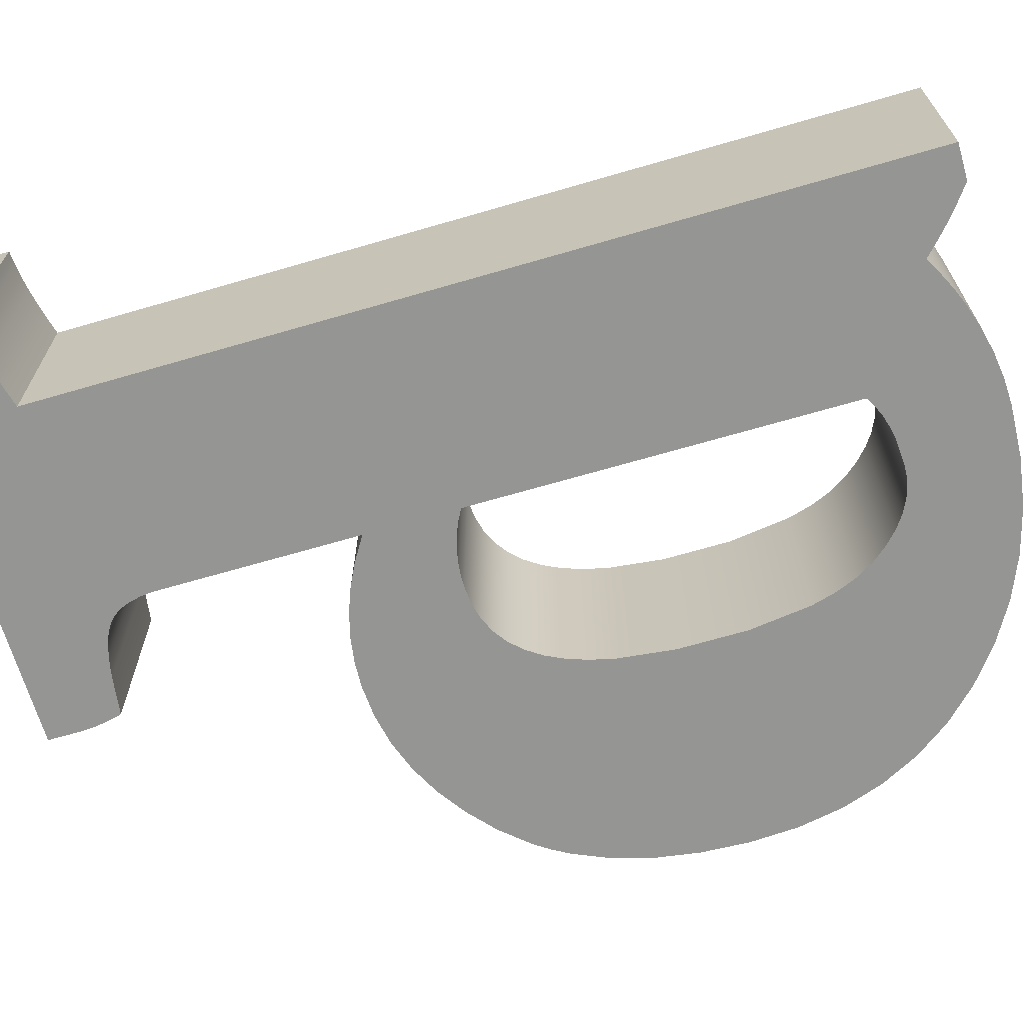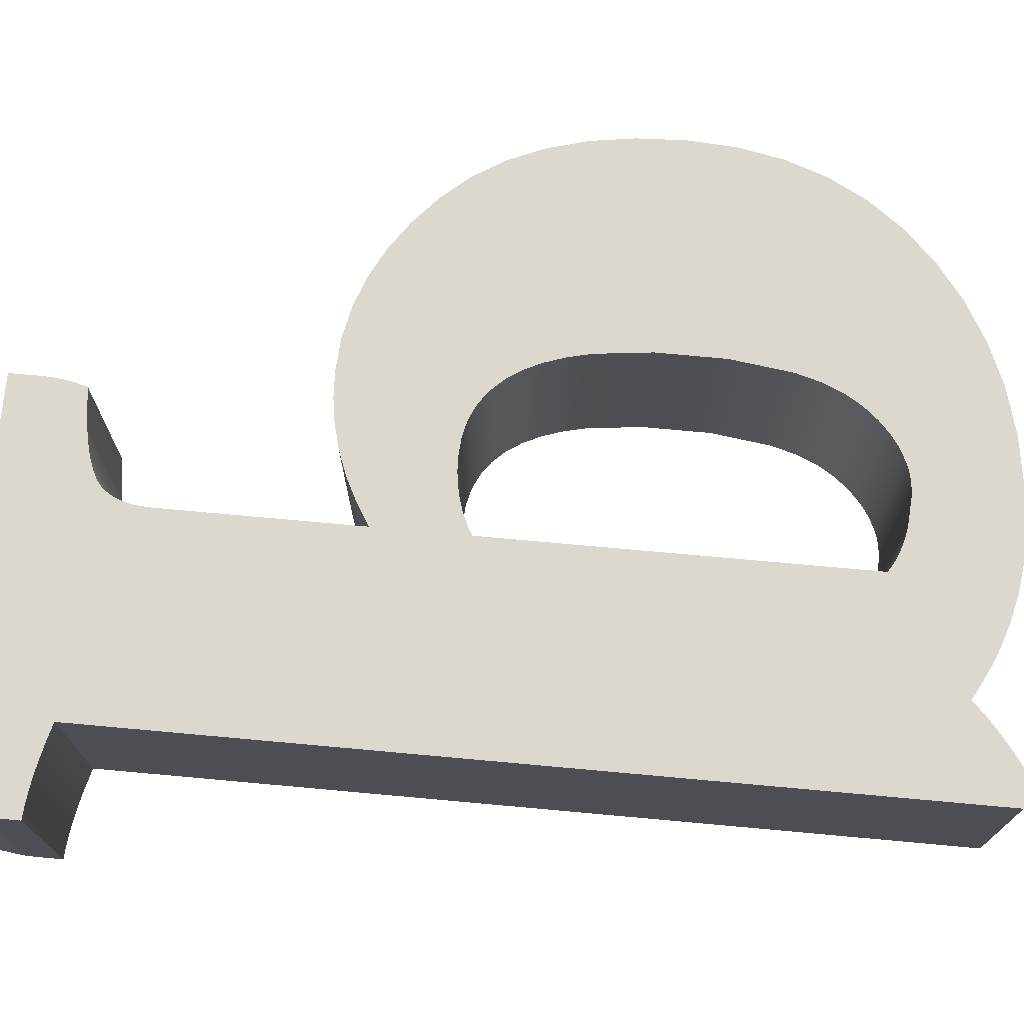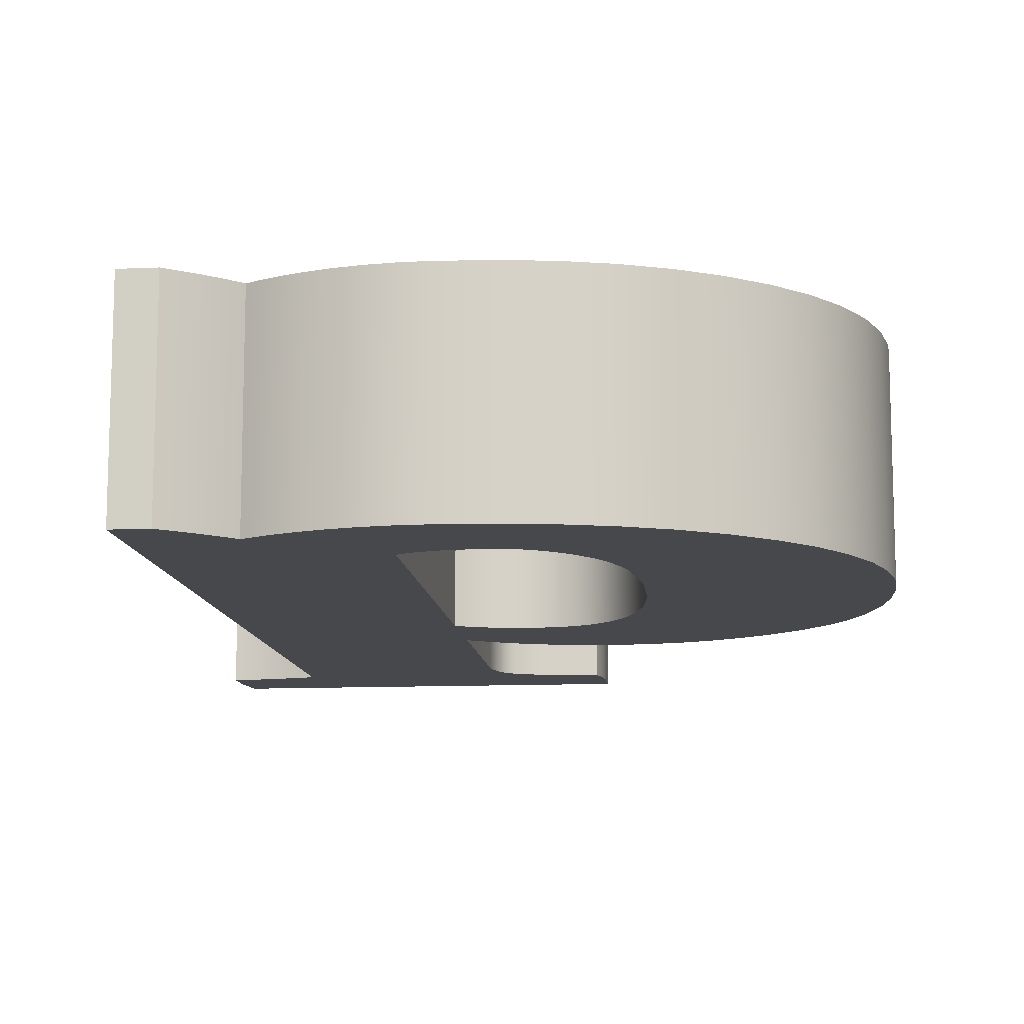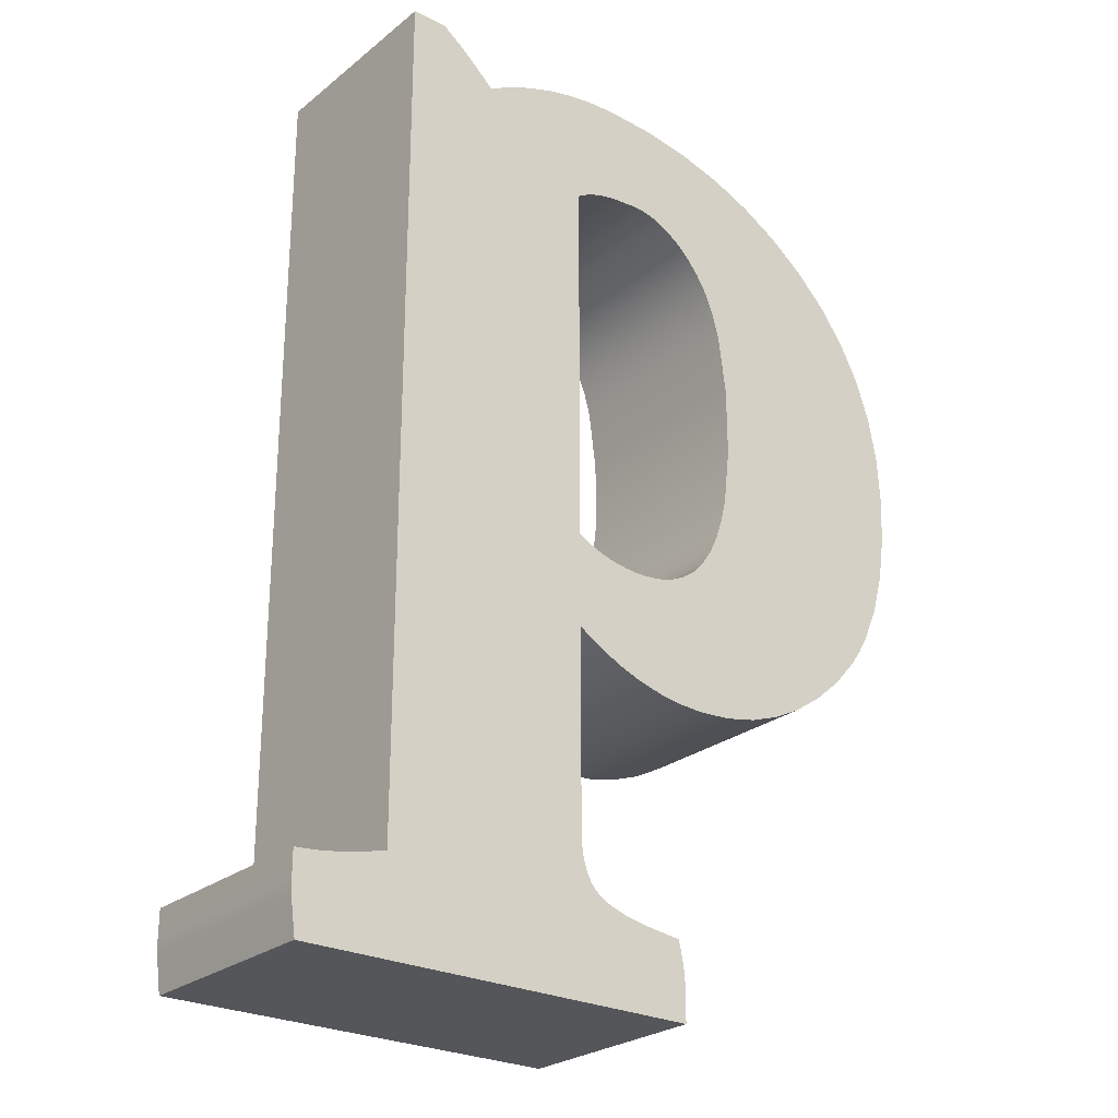
<metadata>
{"format":"obj","ext":"obj","renderer":"f3d","projection":"perspective","resolution":1024,"background":"white","views":[{"elev":-67.4,"azim":106.3,"up":"+Z"},{"elev":72.6,"azim":95.2,"up":"+Z"},{"elev":-11.5,"azim":-174.0,"up":"+Z"},{"elev":-25.8,"azim":141.3,"up":"+Y"}]}
</metadata>
<code>
o q.001_Curve.039
v 0.02343 0.2513 0.05
v 0.01838 0.2535 0.05
v 0.02794 0.2486 0.05
v 0.02343 0.2513 -0.05
v 0.01838 0.2535 -0.05
v 0.02794 0.2486 -0.05
v 0.02794 0.06763 -0.05
v 0.02794 0.06763 0.05
v 0.02252 0.06472 -0.05
v 0.02252 0.06472 0.05
v 0.01686 0.06234 -0.05
v 0.01095 0.06049 -0.05
v 0.01686 0.06234 0.05
v 0.01095 0.06049 0.05
v 0.004797 0.05916 0.05
v 0.001627 0.0587 0.05
v 0.004797 0.05916 -0.05
v 0.001627 0.0587 -0.05
v -0.001605 0.05837 -0.05
v -0.004899 0.05817 -0.05
v -0.008254 0.0581 -0.05
v -0.01728 0.05878 -0.05
v 0.02794 0.02255 -0.05
v -0.008254 0.0581 0.05
v -0.01728 0.05878 0.05
v -0.004899 0.05817 0.05
v -0.001605 0.05837 0.05
v 0.02794 0.02255 0.05
v 0.02786 -0.07471 0.05
v 0.01681 0.01557 0.05
v 0.005432 0.00985 0.05
v 0.01681 0.01557 -0.05
v 0.005432 0.00985 -0.05
v -0.006191 0.005406 -0.05
v -0.01806 0.002231 -0.05
v -0.006191 0.005406 0.05
v -0.01806 0.002231 0.05
v -0.03018 0.000327 0.05
v -0.03018 0.000327 -0.05
v -0.04254 -0.000308 0.05
v -0.04254 -0.000308 -0.05
v -0.05856 0.000741 0.05
v -0.05856 0.000741 -0.05
v -0.07404 0.003889 0.05
v -0.08897 0.009136 0.05
v -0.07404 0.003889 -0.05
v -0.08897 0.009136 -0.05
v -0.1034 0.01648 -0.05
v -0.1172 0.02593 -0.05
v -0.1034 0.01648 0.05
v -0.1172 0.02593 0.05
v -0.1305 0.03747 0.05
v -0.1424 0.05102 0.05
v -0.1305 0.03747 -0.05
v -0.1424 0.05102 -0.05
v -0.1476 0.05852 -0.05
v -0.1522 0.0665 -0.05
v -0.02552 0.06082 -0.05
v -0.03298 0.06421 -0.05
v -0.02552 0.06082 0.05
v -0.03298 0.06421 0.05
v -0.03965 0.06897 0.05
v -0.04553 0.07508 0.05
v -0.03965 0.06897 -0.05
v -0.04553 0.07508 -0.05
v -0.05063 0.08255 -0.05
v -0.05495 0.09138 -0.05
v -0.05063 0.08255 0.05
v -0.05495 0.09138 0.05
v -0.05848 0.1016 0.05
v -0.06123 0.1131 0.05
v -0.05848 0.1016 -0.05
v -0.06123 0.1131 -0.05
v -0.06437 0.1403 -0.05
v -0.06428 0.1734 -0.05
v -0.06437 0.1403 0.05
v -0.06428 0.1734 0.05
v -0.0604 0.2031 0.05
v -0.057 0.2153 0.05
v -0.0604 0.2031 -0.05
v -0.057 0.2153 -0.05
v -0.05264 0.2257 -0.05
v -0.05264 0.2257 0.05
v -0.0473 0.2343 -0.05
v -0.04134 0.2414 -0.05
v -0.0473 0.2343 0.05
v -0.04134 0.2414 0.05
v -0.0351 0.2472 0.05
v -0.02857 0.2517 0.05
v -0.0351 0.2472 -0.05
v -0.02857 0.2517 -0.05
v -0.02176 0.2549 -0.05
v -0.02176 0.2549 0.05
v -0.01825 0.256 -0.05
v -0.01467 0.2568 -0.05
v -0.01825 0.256 0.05
v -0.01467 0.2568 0.05
v -0.01102 0.2573 0.05
v -0.007302 0.2575 0.05
v -0.01102 0.2573 -0.05
v -0.007302 0.2575 -0.05
v 0.006631 0.2565 -0.05
v 0.01278 0.2552 -0.05
v 0.006631 0.2565 0.05
v 0.01278 0.2552 0.05
v -0.1684 0.1245 0.05
v -0.1695 0.1476 0.05
v -0.1652 0.1032 0.05
v -0.1684 0.1245 -0.05
v -0.1652 0.1032 -0.05
v -0.1695 0.1476 -0.05
v -0.1681 0.171 -0.05
v -0.1639 0.1927 -0.05
v -0.1681 0.171 0.05
v -0.1639 0.1927 0.05
v -0.1569 0.2129 0.05
v -0.1471 0.2314 0.05
v -0.1569 0.2129 -0.05
v -0.1471 0.2314 -0.05
v -0.1345 0.2484 -0.05
v -0.119 0.2638 -0.05
v -0.1345 0.2484 0.05
v -0.119 0.2638 0.05
v -0.1015 0.2772 0.05
v -0.1015 0.2772 -0.05
v -0.08254 0.2882 0.05
v -0.08254 0.2882 -0.05
v -0.06214 0.2967 0.05
v -0.04032 0.3028 0.05
v -0.06214 0.2967 -0.05
v -0.04032 0.3028 -0.05
v -0.01706 0.3064 -0.05
v 0.007619 0.3076 -0.05
v -0.01706 0.3064 0.05
v 0.007619 0.3076 0.05
v 0.02042 0.307 0.05
v 0.03302 0.3053 0.05
v 0.02042 0.307 -0.05
v 0.03302 0.3053 -0.05
v 0.0454 0.3024 -0.05
v 0.05757 0.2983 -0.05
v 0.0454 0.3024 0.05
v 0.05757 0.2983 0.05
v 0.06357 0.2958 0.05
v 0.06952 0.2931 0.05
v 0.07542 0.29 0.05
v 0.08127 0.2867 0.05
v 0.08575 0.291 0.05
v 0.08127 0.2867 -0.05
v 0.08575 0.291 -0.05
v 0.07542 0.29 -0.05
v 0.06952 0.2931 -0.05
v 0.06357 0.2958 -0.05
v 0.08802 0.2931 -0.05
v 0.0903 0.2952 -0.05
v 0.0926 0.2972 -0.05
v 0.09492 0.2992 -0.05
v 0.09726 0.3012 -0.05
v 0.09961 0.303 -0.05
v 0.1092 0.3102 -0.05
v 0.09961 0.303 0.05
v 0.09726 0.3012 0.05
v 0.1092 0.3102 0.05
v 0.1263 0.3102 0.05
v 0.1263 -0.1013 0.05
v 0.1263 0.3102 -0.05
v 0.1263 -0.1013 -0.05
v 0.1344 -0.1034 -0.05
v 0.1422 -0.1052 -0.05
v 0.1495 -0.1067 -0.05
v 0.1531 -0.1072 -0.05
v 0.1565 -0.1078 -0.05
v 0.1565 -0.1078 0.05
v 0.1632 -0.1085 -0.05
v 0.1664 -0.1087 -0.05
v 0.1695 -0.1089 -0.05
v 0.1695 -0.1089 0.05
v 0.1695 -0.1219 -0.05
v 0.1695 -0.1234 -0.05
v 0.1695 -0.1249 -0.05
v 0.1694 -0.1266 -0.05
v 0.1692 -0.1283 -0.05
v 0.1692 -0.1283 0.05
v 0.167 -0.1451 -0.05
v -0.02857 -0.1451 -0.05
v 0.167 -0.1451 0.05
v -0.02857 -0.1451 0.05
v -0.02857 -0.1301 0.05
v -0.02855 -0.1285 0.05
v -0.02848 -0.1268 0.05
v -0.02837 -0.1251 0.05
v -0.02822 -0.1234 0.05
v -0.02822 -0.1234 -0.05
v -0.02802 -0.1217 0.05
v -0.02778 -0.1199 0.05
v -0.02749 -0.1181 0.05
v -0.02716 -0.1163 0.05
v -0.02678 -0.1145 0.05
v -0.02637 -0.1126 0.05
v -0.0259 -0.1108 0.05
v -0.0254 -0.1089 0.05
v -0.0254 -0.1089 -0.05
v -0.006561 -0.1063 0.05
v -0.006561 -0.1063 -0.05
v -0.002579 -0.1056 0.05
v 0.001111 -0.1048 0.05
v 0.00451 -0.1039 0.05
v 0.007619 -0.103 0.05
v 0.007619 -0.103 -0.05
v 0.01296 -0.1009 0.05
v 0.01296 -0.1009 -0.05
v 0.01714 -0.09872 0.05
v 0.01887 -0.09746 0.05
v 0.01714 -0.09872 -0.05
v 0.01887 -0.09746 -0.05
v 0.02044 -0.09602 -0.05
v 0.02044 -0.09602 0.05
v 0.02186 -0.0944 -0.05
v 0.02314 -0.09258 -0.05
v 0.02186 -0.0944 0.05
v 0.02314 -0.09258 0.05
v 0.02426 -0.09059 0.05
v 0.02606 -0.08604 0.05
v 0.02426 -0.09059 -0.05
v 0.02606 -0.08604 -0.05
v 0.02726 -0.08075 -0.05
v 0.02786 -0.07471 -0.05
v 0.02726 -0.08075 0.05
v 0.00451 -0.1039 -0.05
v 0.001111 -0.1048 -0.05
v -0.002579 -0.1056 -0.05
v -0.0259 -0.1108 -0.05
v -0.02637 -0.1126 -0.05
v -0.02678 -0.1145 -0.05
v -0.02716 -0.1163 -0.05
v -0.02749 -0.1181 -0.05
v -0.02778 -0.1199 -0.05
v -0.02802 -0.1217 -0.05
v -0.02837 -0.1251 -0.05
v -0.02848 -0.1268 -0.05
v -0.02855 -0.1285 -0.05
v -0.02857 -0.1301 -0.05
v 0.1694 -0.1266 0.05
v 0.1695 -0.1249 0.05
v 0.1695 -0.1234 0.05
v 0.1695 -0.1219 0.05
v 0.1664 -0.1087 0.05
v 0.1632 -0.1085 0.05
v 0.1531 -0.1072 0.05
v 0.1495 -0.1067 0.05
v 0.1422 -0.1052 0.05
v 0.1344 -0.1034 0.05
v 0.09492 0.2992 0.05
v 0.0926 0.2972 0.05
v 0.0903 0.2952 0.05
v 0.08802 0.2931 0.05
v -0.1598 0.0839 -0.05
v -0.1598 0.0839 0.05
v -0.1522 0.0665 0.05
f 5 1 2
f 105 2 137
f 4 3 1
f 103 102 138
f 3 7 8
f 8 9 10
f 9 13 10
f 11 14 13
f 12 15 14
f 26 27 19
f 24 22 25
f 34 35 22
f 63 68 50
f 28 227 29
f 30 23 28
f 31 32 30
f 36 33 31
f 37 34 36
f 39 37 38
f 40 39 38
f 43 40 42
f 44 43 42
f 47 44 45
f 50 47 45
f 49 50 51
f 52 49 51
f 53 54 52
f 56 55 53
f 60 59 61
f 25 58 60
f 61 64 62
f 62 65 63
f 63 66 68
f 68 67 69
f 69 72 70
f 70 73 71
f 73 76 71
f 76 75 77
f 75 78 77
f 78 81 79
f 79 82 83
f 82 86 83
f 86 85 87
f 85 88 87
f 90 89 88
f 91 93 89
f 93 94 96
f 96 95 97
f 97 100 98
f 98 101 99
f 99 102 104
f 104 103 105
f 103 2 105
f 111 106 107
f 109 108 106
f 112 107 114
f 113 114 115
f 116 113 115
f 119 116 117
f 120 117 122
f 121 122 123
f 124 121 123
f 127 124 126
f 128 127 126
f 131 128 129
f 132 129 134
f 133 134 135
f 136 133 135
f 137 138 136
f 140 137 142
f 141 142 143
f 152 153 145
f 150 147 148
f 160 161 163
f 164 160 163
f 165 166 164
f 168 165 252
f 174 173 248
f 178 177 246
f 186 182 183
f 187 184 186
f 242 187 188
f 199 202 232
f 204 201 203
f 205 206 230
f 210 209 208
f 214 210 212
f 213 214 212
f 217 215 213
f 220 216 217
f 221 218 220
f 222 219 221
f 225 222 223
f 226 223 228
f 227 228 29
f 108 257 258
f 258 57 259
f 5 4 1
f 246 177 247
f 246 247 248
f 244 245 173
f 245 246 173
f 183 243 249
f 243 244 249
f 183 249 250
f 187 186 212
f 186 183 250
f 251 186 250
f 189 188 203
f 188 187 205
f 207 187 208
f 191 190 203
f 190 189 203
f 194 192 203
f 192 191 203
f 196 195 203
f 195 194 203
f 198 197 203
f 197 196 203
f 200 199 203
f 199 198 203
f 203 201 200
f 205 203 188
f 187 207 206
f 186 251 252
f 246 248 173
f 187 206 205
f 186 252 165
f 244 173 249
f 210 208 187
f 212 210 187
f 186 165 212
f 165 164 8
f 164 163 161
f 164 161 162
f 255 164 254
f 162 253 164
f 253 254 164
f 255 256 164
f 256 148 164
f 147 146 3
f 146 145 3
f 148 147 164
f 213 212 165
f 217 213 165
f 145 144 3
f 164 147 8
f 220 217 165
f 221 220 165
f 8 147 3
f 144 143 3
f 143 142 3
f 142 137 1
f 137 136 105
f 99 135 134
f 136 135 104
f 96 129 93
f 134 129 96
f 129 128 89
f 128 126 87
f 126 124 86
f 128 88 89
f 124 123 83
f 123 122 79
f 122 117 78
f 117 116 78
f 122 78 79
f 116 115 77
f 115 114 77
f 114 107 76
f 107 106 76
f 114 76 77
f 106 71 76
f 123 79 83
f 129 89 93
f 88 128 87
f 135 99 104
f 222 221 165
f 223 222 165
f 134 96 97
f 78 116 77
f 228 223 165
f 29 228 165
f 29 165 28
f 28 165 8
f 27 26 28
f 124 83 86
f 86 87 126
f 16 27 28
f 15 16 28
f 14 15 28
f 13 14 28
f 134 97 98
f 10 13 28
f 8 10 28
f 134 98 99
f 136 104 105
f 1 3 142
f 2 1 137
f 4 6 3
f 234 233 204
f 233 232 204
f 232 202 204
f 204 231 242
f 237 204 238
f 235 234 204
f 237 236 204
f 236 235 204
f 193 238 204
f 240 239 204
f 239 193 204
f 242 241 204
f 241 240 204
f 184 185 214
f 185 242 231
f 230 185 231
f 181 182 171
f 182 184 170
f 171 182 170
f 179 180 172
f 180 181 171
f 172 180 171
f 176 178 175
f 178 179 172
f 175 178 174
f 174 178 172
f 185 230 229
f 185 229 209
f 185 209 211
f 185 211 214
f 169 170 184
f 184 214 167
f 214 215 167
f 168 169 184
f 160 166 159
f 166 167 7
f 159 166 158
f 167 168 184
f 215 216 167
f 216 218 167
f 158 166 157
f 167 218 219
f 156 166 155
f 156 157 166
f 154 155 166
f 149 150 166
f 150 154 166
f 152 151 6
f 151 149 6
f 141 153 6
f 153 152 6
f 141 6 140
f 139 140 4
f 133 101 132
f 133 138 102
f 138 139 103
f 100 132 101
f 131 132 94
f 94 132 95
f 127 130 85
f 130 131 91
f 92 131 94
f 121 125 82
f 125 127 84
f 119 120 80
f 120 121 81
f 85 130 90
f 113 118 75
f 118 119 80
f 75 118 80
f 111 112 74
f 112 113 75
f 74 112 75
f 110 109 74
f 109 111 74
f 110 73 257
f 57 257 72
f 57 72 56
f 58 56 59
f 59 56 64
f 64 56 65
f 73 110 74
f 130 91 90
f 131 92 91
f 132 100 95
f 101 133 102
f 167 219 224
f 167 224 225
f 166 7 149
f 140 6 4
f 72 257 73
f 65 56 66
f 66 56 67
f 167 225 226
f 167 226 227
f 67 56 72
f 167 227 23
f 23 21 20
f 167 23 7
f 23 20 19
f 23 19 18
f 23 18 17
f 23 17 12
f 23 12 11
f 23 11 9
f 81 80 120
f 82 81 121
f 23 9 7
f 7 6 149
f 84 82 125
f 85 84 127
f 4 5 139
f 5 103 139
f 3 6 7
f 8 7 9
f 9 11 13
f 11 12 14
f 12 17 15
f 27 16 19
f 16 15 18
f 19 16 18
f 15 17 18
f 19 20 26
f 20 21 24
f 24 26 20
f 24 21 22
f 35 39 58
f 39 41 58
f 35 58 22
f 41 43 58
f 43 46 58
f 46 47 58
f 47 48 58
f 48 49 58
f 49 54 58
f 54 55 58
f 55 56 58
f 22 21 34
f 21 23 32
f 33 21 32
f 33 34 21
f 40 38 60
f 38 37 60
f 37 36 25
f 36 31 24
f 25 36 24
f 31 30 26
f 30 28 26
f 31 26 24
f 42 40 61
f 45 44 62
f 44 42 62
f 51 50 68
f 50 45 63
f 63 45 62
f 53 52 69
f 52 51 68
f 258 259 70
f 259 53 70
f 70 53 69
f 106 108 71
f 108 258 71
f 70 71 258
f 42 61 62
f 40 60 61
f 37 25 60
f 68 69 52
f 28 23 227
f 30 32 23
f 31 33 32
f 36 34 33
f 37 35 34
f 39 35 37
f 40 41 39
f 43 41 40
f 44 46 43
f 47 46 44
f 50 48 47
f 49 48 50
f 52 54 49
f 53 55 54
f 53 259 56
f 259 57 56
f 60 58 59
f 25 22 58
f 61 59 64
f 62 64 65
f 63 65 66
f 68 66 67
f 69 67 72
f 70 72 73
f 73 74 76
f 76 74 75
f 75 80 78
f 78 80 81
f 79 81 82
f 82 84 86
f 86 84 85
f 85 90 88
f 90 91 89
f 91 92 93
f 93 92 94
f 96 94 95
f 97 95 100
f 98 100 101
f 99 101 102
f 104 102 103
f 103 5 2
f 111 109 106
f 109 110 108
f 112 111 107
f 113 112 114
f 116 118 113
f 119 118 116
f 120 119 117
f 121 120 122
f 124 125 121
f 127 125 124
f 128 130 127
f 131 130 128
f 132 131 129
f 133 132 134
f 136 138 133
f 137 139 138
f 140 139 137
f 141 140 142
f 143 144 141
f 144 145 153
f 141 144 153
f 146 147 149
f 145 146 151
f 146 149 151
f 151 152 145
f 253 162 157
f 162 161 158
f 157 162 158
f 161 159 158
f 157 156 253
f 156 155 254
f 253 156 254
f 255 254 155
f 155 154 255
f 154 150 256
f 255 154 256
f 148 256 150
f 150 149 147
f 160 159 161
f 164 166 160
f 165 167 166
f 250 249 170
f 249 173 171
f 170 249 171
f 173 172 171
f 170 169 250
f 169 168 251
f 250 169 251
f 252 251 168
f 168 167 165
f 248 247 174
f 247 177 175
f 174 247 175
f 177 176 175
f 174 172 173
f 244 243 180
f 243 183 180
f 183 182 181
f 180 179 244
f 179 178 244
f 183 181 180
f 246 245 178
f 245 244 178
f 178 176 177
f 186 184 182
f 187 185 184
f 190 191 240
f 191 192 240
f 192 193 239
f 240 241 190
f 241 242 190
f 192 239 240
f 188 189 242
f 189 190 242
f 242 185 187
f 192 194 193
f 194 195 193
f 196 197 237
f 197 198 236
f 196 237 238
f 198 199 235
f 193 195 238
f 195 196 238
f 236 237 197
f 236 198 235
f 199 200 202
f 200 201 202
f 234 235 199
f 232 233 199
f 233 234 199
f 204 202 201
f 206 207 230
f 207 208 229
f 230 207 229
f 208 209 229
f 230 231 205
f 231 204 203
f 203 205 231
f 210 211 209
f 214 211 210
f 213 215 214
f 217 216 215
f 220 218 216
f 221 219 218
f 222 224 219
f 225 224 222
f 226 225 223
f 227 226 228
f 108 110 257
f 258 257 57

</code>
